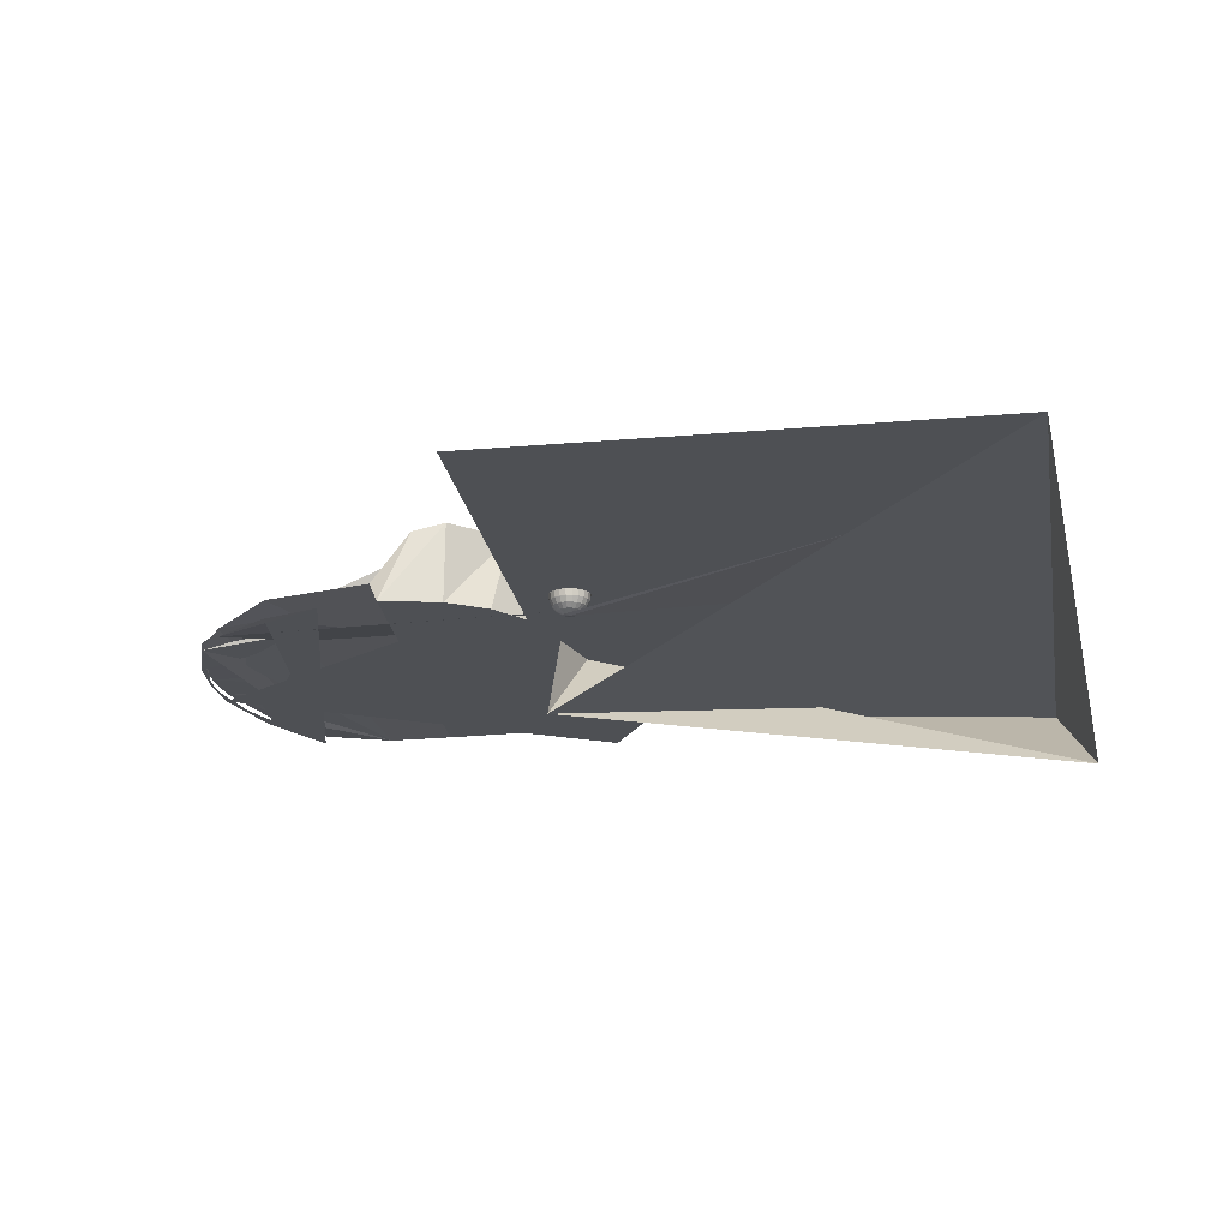
<metadata>
{"format":"obj","ext":"obj","renderer":"f3d","projection":"perspective","resolution":1024,"background":"white","views":[{"elev":-18.7,"azim":-80.3,"up":"+Z"}]}
</metadata>
<code>
o Camera1
v 3.954 1.779 -4.464
o Camera2
v 16.4 -23.9 -4.723
o Floor
v 24 -22 0
v -18 -22 0
v -18 2 0
v 25 2 0
f 1 2 3 4
o Pool
v 3.15 2.644 3e-06
v 6.533 1.675 3e-06
v 9.711 0.9284 3e-06
v 13.24 0.8435 3e-06
v 17.02 1.078 3e-06
v 19.77 1.826 0.004282
v 22.06 1.831 3e-06
v 1.325 4.002 3e-06
v 3.084 3.544 4.188
v 6.545 2.537 4.475
v 9.704 1.793 4.085
v 13.24 1.71 4.085
v 17.07 2.154 4.085
v 22.06 2.23 2.402
v 22.06 3.892 3e-06
v -4.3e-05 6 3e-06
v 0.3184 6.026 4.086
v 6.082 4.573 4.622
v 9.277 4.573 5.012
v 12.28 4.573 5.012
v 17.11 4.595 5.012
v 22.17 5.49 2.823
v 22.18 7.471 3e-06
v -0.7284 9 3e-06
v 0.02353 7.635 3.636
v 5.084 8.08 4.693
v 9.232 8.476 4.693
v 12.89 8.503 4.693
v 17.2 7.851 4.693
v 22.39 9.071 2.311
v 22.34 10.87 3e-06
v -0.1902 9.535 1.063
v 2.965 10.58 1.266
v 5.785 11.47 1.28
v 9.118 12.05 1.265
v 12.7 12.14 1.27
v 17.17 11.57 1.273
v 22.27 9.493 1.112
v 22.42 14.22 3e-06
v 0.9042 14.97 0.9344
v 5.112 19.42 0.3851
v 8.246 20.48 0.3986
v 11.18 20.85 0.399
v 13.65 20.88 0.3993
v 18.14 19.95 0.4046
v 22.4 17.95 0.3984
v 3.106 17.94 0.396
v 5.12 19.43 3e-06
v 8.245 20.46 3e-06
v 11.18 20.86 3e-06
v 13.65 20.9 3e-06
v 18.14 19.95 3e-06
v 22.39 17.97 3e-06
v -0.1875 12.02 3e-06
v 0.8968 14.97 3e-06
v 3.106 17.94 -0.009662
v 19.66 2.315 3.386
f 39 46 53
f 32 40 54
f 24 32 54
f 40 47 55
f 40 54 55
f 47 48 56
f 47 55 56
f 33 40 47
f 33 41 47
f 6 13 57
f 6 14 57
f 13 21 57
f 14 21 57
f 8 9 1
f 1 2 9
f 9 10 2
f 2 3 10
f 10 11 3
f 3 4 11
f 11 12 4
f 4 5 12
f 12 13 5
f 5 6 13
f 6 7 14
f 14 15 7
f 8 9 16
f 16 17 9
f 9 10 17
f 17 18 10
f 10 11 18
f 18 19 11
f 11 12 19
f 19 20 12
f 12 13 20
f 20 21 13
f 21 22 14
f 14 15 22
f 22 23 15
f 16 17 24
f 24 25 17
f 17 18 25
f 25 26 18
f 18 19 26
f 26 27 19
f 19 20 27
f 27 28 20
f 20 21 28
f 28 29 21
f 21 22 29
f 29 30 22
f 22 23 30
f 30 31 23
f 24 25 32
f 32 33 25
f 25 26 33
f 33 34 26
f 26 27 34
f 34 35 27
f 27 28 35
f 35 36 28
f 28 29 36
f 36 37 29
f 29 30 37
f 37 38 30
f 30 31 38
f 38 39 31
f 32 33 40
f 33 34 41
f 41 42 34
f 34 35 42
f 42 43 35
f 35 36 43
f 43 44 36
f 36 37 44
f 44 45 37
f 37 38 45
f 45 46 38
f 38 39 46
f 47 48 41
f 41 42 48
f 48 49 42
f 42 43 49
f 49 50 43
f 43 44 50
f 50 51 44
f 44 45 51
f 51 52 45
f 45 46 52
f 52 53 46
o Calibration polygon
v 1.017 -19.34 0
v -7.603 -15.44 0
v -8.284 -8.658 0
v 12.3 1.501 0
v 17.24 -3.621 0
f 1 2 3 4
o Tile
v 0 0 0
v 0.6 0 0
v 0.6 0.4 0
v 0 0.4 0
v -0.615 0 0
f 1 2 3 4
o Threshold-Region0
v 4 0 0
v 16.97 -2.5 0
v 15 -10 0
v 2 -13 0
f 1 2 3 4
o Threshold-Region1
v 15 -10 0
v 17.1 -2 0
v 17.1 -20 0
v 15 -20 0
f 1 2 3 4
o Threshold-Region3
v 8 -11.6 0
v 15 -10 0
v 15 -20.5 0
v 8 -20.5 0
f 1 2 3 4
o Threshold-Region2
v -7 -15 0
v 3 -12.72 0
v 3 -20.5 0
v -1 -20.5 0
f 1 2 3 4
o Threshold-Region4
v 3 -12.7 0
v 8 -11.6 0
v 8 -20.5 0
v 3 -20.5 0
f 1 2 3 4
o Threshold-Region5
v -4 -4 0
v 4 0 0
v 2 -13 0
v -7 -15 0
f 1 2 3 4
o Test
v -0 -0 -1
v -0.309 -0 -0.9511
v -0 -0 -1
v -0.2939 -0.09549 -0.9511
v -0 -0 -1
v -0.25 -0.1816 -0.9511
v -0 -0 -1
v -0.1816 -0.25 -0.9511
v -0 -0 -1
v -0.09549 -0.2939 -0.9511
v 0 -0 -1
v 0 -0.309 -0.9511
v 0 -0 -1
v 0.09549 -0.2939 -0.9511
v 0 -0 -1
v 0.1816 -0.25 -0.9511
v 0 -0 -1
v 0.25 -0.1816 -0.9511
v 0 -0 -1
v 0.2939 -0.09549 -0.9511
v 0 0 -1
v 0.309 0 -0.9511
v 0 0 -1
v 0.2939 0.09549 -0.9511
v 0 0 -1
v 0.25 0.1816 -0.9511
v 0 0 -1
v 0.1816 0.25 -0.9511
v 0 0 -1
v 0.09549 0.2939 -0.9511
v 0 0 -1
v 0 0.309 -0.9511
v -0 0 -1
v -0.09549 0.2939 -0.9511
v -0 0 -1
v -0.1816 0.25 -0.9511
v -0 0 -1
v -0.25 0.1816 -0.9511
v -0 0 -1
v -0.2939 0.09549 -0.9511
v -0 0 -1
v -0.309 0 -0.9511
v -0.309 -0 -0.9511
v -0.5878 -0 -0.809
v -0.2939 -0.09549 -0.9511
v -0.559 -0.1816 -0.809
v -0.25 -0.1816 -0.9511
v -0.4755 -0.3455 -0.809
v -0.1816 -0.25 -0.9511
v -0.3455 -0.4755 -0.809
v -0.09549 -0.2939 -0.9511
v -0.1816 -0.559 -0.809
v 0 -0.309 -0.9511
v 0 -0.5878 -0.809
v 0.09549 -0.2939 -0.9511
v 0.1816 -0.559 -0.809
v 0.1816 -0.25 -0.9511
v 0.3455 -0.4755 -0.809
v 0.25 -0.1816 -0.9511
v 0.4755 -0.3455 -0.809
v 0.2939 -0.09549 -0.9511
v 0.559 -0.1816 -0.809
v 0.309 0 -0.9511
v 0.5878 0 -0.809
v 0.2939 0.09549 -0.9511
v 0.559 0.1816 -0.809
v 0.25 0.1816 -0.9511
v 0.4755 0.3455 -0.809
v 0.1816 0.25 -0.9511
v 0.3455 0.4755 -0.809
v 0.09549 0.2939 -0.9511
v 0.1816 0.559 -0.809
v 0 0.309 -0.9511
v 0 0.5878 -0.809
v -0.09549 0.2939 -0.9511
v -0.1816 0.559 -0.809
v -0.1816 0.25 -0.9511
v -0.3455 0.4755 -0.809
v -0.25 0.1816 -0.9511
v -0.4755 0.3455 -0.809
v -0.2939 0.09549 -0.9511
v -0.559 0.1816 -0.809
v -0.309 0 -0.9511
v -0.5878 0 -0.809
v -0.5878 -0 -0.809
v -0.809 -0 -0.5878
v -0.559 -0.1816 -0.809
v -0.7694 -0.25 -0.5878
v -0.4755 -0.3455 -0.809
v -0.6545 -0.4755 -0.5878
v -0.3455 -0.4755 -0.809
v -0.4755 -0.6545 -0.5878
v -0.1816 -0.559 -0.809
v -0.25 -0.7694 -0.5878
v 0 -0.5878 -0.809
v 0 -0.809 -0.5878
v 0.1816 -0.559 -0.809
v 0.25 -0.7694 -0.5878
v 0.3455 -0.4755 -0.809
v 0.4755 -0.6545 -0.5878
v 0.4755 -0.3455 -0.809
v 0.6545 -0.4755 -0.5878
v 0.559 -0.1816 -0.809
v 0.7694 -0.25 -0.5878
v 0.5878 0 -0.809
v 0.809 0 -0.5878
v 0.559 0.1816 -0.809
v 0.7694 0.25 -0.5878
v 0.4755 0.3455 -0.809
v 0.6545 0.4755 -0.5878
v 0.3455 0.4755 -0.809
v 0.4755 0.6545 -0.5878
v 0.1816 0.559 -0.809
v 0.25 0.7694 -0.5878
v 0 0.5878 -0.809
v 0 0.809 -0.5878
v -0.1816 0.559 -0.809
v -0.25 0.7694 -0.5878
v -0.3455 0.4755 -0.809
v -0.4755 0.6545 -0.5878
v -0.4755 0.3455 -0.809
v -0.6545 0.4755 -0.5878
v -0.559 0.1816 -0.809
v -0.7694 0.25 -0.5878
v -0.5878 0 -0.809
v -0.809 0 -0.5878
v -0.809 -0 -0.5878
v -0.9511 -0 -0.309
v -0.7694 -0.25 -0.5878
v -0.9045 -0.2939 -0.309
v -0.6545 -0.4755 -0.5878
v -0.7694 -0.559 -0.309
v -0.4755 -0.6545 -0.5878
v -0.559 -0.7694 -0.309
v -0.25 -0.7694 -0.5878
v -0.2939 -0.9045 -0.309
v 0 -0.809 -0.5878
v 0 -0.9511 -0.309
v 0.25 -0.7694 -0.5878
v 0.2939 -0.9045 -0.309
v 0.4755 -0.6545 -0.5878
v 0.559 -0.7694 -0.309
v 0.6545 -0.4755 -0.5878
v 0.7694 -0.559 -0.309
v 0.7694 -0.25 -0.5878
v 0.9045 -0.2939 -0.309
v 0.809 0 -0.5878
v 0.9511 0 -0.309
v 0.7694 0.25 -0.5878
v 0.9045 0.2939 -0.309
v 0.6545 0.4755 -0.5878
v 0.7694 0.559 -0.309
v 0.4755 0.6545 -0.5878
v 0.559 0.7694 -0.309
v 0.25 0.7694 -0.5878
v 0.2939 0.9045 -0.309
v 0 0.809 -0.5878
v 0 0.9511 -0.309
v -0.25 0.7694 -0.5878
v -0.2939 0.9045 -0.309
v -0.4755 0.6545 -0.5878
v -0.559 0.7694 -0.309
v -0.6545 0.4755 -0.5878
v -0.7694 0.559 -0.309
v -0.7694 0.25 -0.5878
v -0.9045 0.2939 -0.309
v -0.809 0 -0.5878
v -0.9511 0 -0.309
v -0.9511 -0 -0.309
v -1 -0 0
v -0.9045 -0.2939 -0.309
v -0.9511 -0.309 0
v -0.7694 -0.559 -0.309
v -0.809 -0.5878 0
v -0.559 -0.7694 -0.309
v -0.5878 -0.809 0
v -0.2939 -0.9045 -0.309
v -0.309 -0.9511 0
v 0 -0.9511 -0.309
v 0 -1 0
v 0.2939 -0.9045 -0.309
v 0.309 -0.9511 0
v 0.559 -0.7694 -0.309
v 0.5878 -0.809 0
v 0.7694 -0.559 -0.309
v 0.809 -0.5878 0
v 0.9045 -0.2939 -0.309
v 0.9511 -0.309 0
v 0.9511 0 -0.309
v 1 0 0
v 0.9045 0.2939 -0.309
v 0.9511 0.309 0
v 0.7694 0.559 -0.309
v 0.809 0.5878 0
v 0.559 0.7694 -0.309
v 0.5878 0.809 0
v 0.2939 0.9045 -0.309
v 0.309 0.9511 0
v 0 0.9511 -0.309
v 0 1 0
v -0.2939 0.9045 -0.309
v -0.309 0.9511 0
v -0.559 0.7694 -0.309
v -0.5878 0.809 0
v -0.7694 0.559 -0.309
v -0.809 0.5878 0
v -0.9045 0.2939 -0.309
v -0.9511 0.309 0
v -0.9511 0 -0.309
v -1 0 0
v -1 -0 0
v -0.9511 -0 0.309
v -0.9511 -0.309 0
v -0.9045 -0.2939 0.309
v -0.809 -0.5878 0
v -0.7694 -0.559 0.309
v -0.5878 -0.809 0
v -0.559 -0.7694 0.309
v -0.309 -0.9511 0
v -0.2939 -0.9045 0.309
v 0 -1 0
v 0 -0.9511 0.309
v 0.309 -0.9511 0
v 0.2939 -0.9045 0.309
v 0.5878 -0.809 0
v 0.559 -0.7694 0.309
v 0.809 -0.5878 0
v 0.7694 -0.559 0.309
v 0.9511 -0.309 0
v 0.9045 -0.2939 0.309
v 1 0 0
v 0.9511 0 0.309
v 0.9511 0.309 0
v 0.9045 0.2939 0.309
v 0.809 0.5878 0
v 0.7694 0.559 0.309
v 0.5878 0.809 0
v 0.559 0.7694 0.309
v 0.309 0.9511 0
v 0.2939 0.9045 0.309
v 0 1 0
v 0 0.9511 0.309
v -0.309 0.9511 0
v -0.2939 0.9045 0.309
v -0.5878 0.809 0
v -0.559 0.7694 0.309
v -0.809 0.5878 0
v -0.7694 0.559 0.309
v -0.9511 0.309 0
v -0.9045 0.2939 0.309
v -1 0 0
v -0.9511 0 0.309
v -0.9511 -0 0.309
v -0.809 -0 0.5878
v -0.9045 -0.2939 0.309
v -0.7694 -0.25 0.5878
v -0.7694 -0.559 0.309
v -0.6545 -0.4755 0.5878
v -0.559 -0.7694 0.309
v -0.4755 -0.6545 0.5878
v -0.2939 -0.9045 0.309
v -0.25 -0.7694 0.5878
v 0 -0.9511 0.309
v 0 -0.809 0.5878
v 0.2939 -0.9045 0.309
v 0.25 -0.7694 0.5878
v 0.559 -0.7694 0.309
v 0.4755 -0.6545 0.5878
v 0.7694 -0.559 0.309
v 0.6545 -0.4755 0.5878
v 0.9045 -0.2939 0.309
v 0.7694 -0.25 0.5878
v 0.9511 0 0.309
v 0.809 0 0.5878
v 0.9045 0.2939 0.309
v 0.7694 0.25 0.5878
v 0.7694 0.559 0.309
v 0.6545 0.4755 0.5878
v 0.559 0.7694 0.309
v 0.4755 0.6545 0.5878
v 0.2939 0.9045 0.309
v 0.25 0.7694 0.5878
v 0 0.9511 0.309
v 0 0.809 0.5878
v -0.2939 0.9045 0.309
v -0.25 0.7694 0.5878
v -0.559 0.7694 0.309
v -0.4755 0.6545 0.5878
v -0.7694 0.559 0.309
v -0.6545 0.4755 0.5878
v -0.9045 0.2939 0.309
v -0.7694 0.25 0.5878
v -0.9511 0 0.309
v -0.809 0 0.5878
v -0.809 -0 0.5878
v -0.5878 -0 0.809
v -0.7694 -0.25 0.5878
v -0.559 -0.1816 0.809
v -0.6545 -0.4755 0.5878
v -0.4755 -0.3455 0.809
v -0.4755 -0.6545 0.5878
v -0.3455 -0.4755 0.809
v -0.25 -0.7694 0.5878
v -0.1816 -0.559 0.809
v 0 -0.809 0.5878
v 0 -0.5878 0.809
v 0.25 -0.7694 0.5878
v 0.1816 -0.559 0.809
v 0.4755 -0.6545 0.5878
v 0.3455 -0.4755 0.809
v 0.6545 -0.4755 0.5878
v 0.4755 -0.3455 0.809
v 0.7694 -0.25 0.5878
v 0.559 -0.1816 0.809
v 0.809 0 0.5878
v 0.5878 0 0.809
v 0.7694 0.25 0.5878
v 0.559 0.1816 0.809
v 0.6545 0.4755 0.5878
v 0.4755 0.3455 0.809
v 0.4755 0.6545 0.5878
v 0.3455 0.4755 0.809
v 0.25 0.7694 0.5878
v 0.1816 0.559 0.809
v 0 0.809 0.5878
v 0 0.5878 0.809
v -0.25 0.7694 0.5878
v -0.1816 0.559 0.809
v -0.4755 0.6545 0.5878
v -0.3455 0.4755 0.809
v -0.6545 0.4755 0.5878
v -0.4755 0.3455 0.809
v -0.7694 0.25 0.5878
v -0.559 0.1816 0.809
v -0.809 0 0.5878
v -0.5878 0 0.809
v -0.5878 -0 0.809
v -0.309 -0 0.9511
v -0.559 -0.1816 0.809
v -0.2939 -0.09549 0.9511
v -0.4755 -0.3455 0.809
v -0.25 -0.1816 0.9511
v -0.3455 -0.4755 0.809
v -0.1816 -0.25 0.9511
v -0.1816 -0.559 0.809
v -0.09549 -0.2939 0.9511
v 0 -0.5878 0.809
v 0 -0.309 0.9511
v 0.1816 -0.559 0.809
v 0.09549 -0.2939 0.9511
v 0.3455 -0.4755 0.809
v 0.1816 -0.25 0.9511
v 0.4755 -0.3455 0.809
v 0.25 -0.1816 0.9511
v 0.559 -0.1816 0.809
v 0.2939 -0.09549 0.9511
v 0.5878 0 0.809
v 0.309 0 0.9511
v 0.559 0.1816 0.809
v 0.2939 0.09549 0.9511
v 0.4755 0.3455 0.809
v 0.25 0.1816 0.9511
v 0.3455 0.4755 0.809
v 0.1816 0.25 0.9511
v 0.1816 0.559 0.809
v 0.09549 0.2939 0.9511
v 0 0.5878 0.809
v 0 0.309 0.9511
v -0.1816 0.559 0.809
v -0.09549 0.2939 0.9511
v -0.3455 0.4755 0.809
v -0.1816 0.25 0.9511
v -0.4755 0.3455 0.809
v -0.25 0.1816 0.9511
v -0.559 0.1816 0.809
v -0.2939 0.09549 0.9511
v -0.5878 0 0.809
v -0.309 0 0.9511
v -0.309 -0 0.9511
v -0 -0 1
v -0.2939 -0.09549 0.9511
v -0 -0 1
v -0.25 -0.1816 0.9511
v -0 -0 1
v -0.1816 -0.25 0.9511
v -0 -0 1
v -0.09549 -0.2939 0.9511
v -0 -0 1
v 0 -0.309 0.9511
v 0 -0 1
v 0.09549 -0.2939 0.9511
v 0 -0 1
v 0.1816 -0.25 0.9511
v 0 -0 1
v 0.25 -0.1816 0.9511
v 0 -0 1
v 0.2939 -0.09549 0.9511
v 0 -0 1
v 0.309 0 0.9511
v 0 0 1
v 0.2939 0.09549 0.9511
v 0 0 1
v 0.25 0.1816 0.9511
v 0 0 1
v 0.1816 0.25 0.9511
v 0 0 1
v 0.09549 0.2939 0.9511
v 0 0 1
v 0 0.309 0.9511
v 0 0 1
v -0.09549 0.2939 0.9511
v -0 0 1
v -0.1816 0.25 0.9511
v -0 0 1
v -0.25 0.1816 0.9511
v -0 0 1
v -0.2939 0.09549 0.9511
v -0 0 1
v -0.309 0 0.9511
v -0 0 1
v -0 -0 1
v 0.309 0 0.9511
v -0 -0 1
v 0.2939 0.09549 0.9511
v -0 -0 1
v 0.25 0.1816 0.9511
v -0 -0 1
v 0.1816 0.25 0.9511
v -0 -0 1
v 0.09549 0.2939 0.9511
v 0 -0 1
v -0 0.309 0.9511
v 0 -0 1
v -0.09549 0.2939 0.9511
v 0 -0 1
v -0.1816 0.25 0.9511
v 0 -0 1
v -0.25 0.1816 0.9511
v 0 -0 1
v -0.2939 0.09549 0.9511
v 0 0 1
v -0.309 0 0.9511
v 0 0 1
v -0.2939 -0.09549 0.9511
v 0 0 1
v -0.25 -0.1816 0.9511
v 0 0 1
v -0.1816 -0.25 0.9511
v 0 0 1
v -0.09549 -0.2939 0.9511
v 0 0 1
v -0 -0.309 0.9511
v -0 0 1
v 0.09549 -0.2939 0.9511
v -0 0 1
v 0.1816 -0.25 0.9511
v -0 0 1
v 0.25 -0.1816 0.9511
v -0 0 1
v 0.2939 -0.09549 0.9511
v -0 0 1
v 0.309 -0 0.9511
f 1 2 3
f 4 3 2
f 3 4 5
f 6 5 4
f 5 6 7
f 8 7 6
f 7 8 9
f 10 9 8
f 9 10 11
f 12 11 10
f 11 12 13
f 14 13 12
f 13 14 15
f 16 15 14
f 15 16 17
f 18 17 16
f 17 18 19
f 20 19 18
f 19 20 21
f 22 21 20
f 21 22 23
f 24 23 22
f 23 24 25
f 26 25 24
f 25 26 27
f 28 27 26
f 27 28 29
f 30 29 28
f 29 30 31
f 32 31 30
f 31 32 33
f 34 33 32
f 33 34 35
f 36 35 34
f 35 36 37
f 38 37 36
f 37 38 39
f 40 39 38
f 39 40 41
f 42 41 40
f 41 42 43
f 44 43 42
f 43 44 45
f 46 45 44
f 45 46 47
f 48 47 46
f 47 48 49
f 50 49 48
f 49 50 51
f 52 51 50
f 51 52 53
f 54 53 52
f 53 54 55
f 56 55 54
f 55 56 57
f 58 57 56
f 57 58 59
f 60 59 58
f 59 60 61
f 62 61 60
f 61 62 63
f 64 63 62
f 63 64 65
f 66 65 64
f 65 66 67
f 68 67 66
f 67 68 69
f 70 69 68
f 69 70 71
f 72 71 70
f 71 72 73
f 74 73 72
f 73 74 75
f 76 75 74
f 75 76 77
f 78 77 76
f 77 78 79
f 80 79 78
f 79 80 81
f 82 81 80
f 81 82 83
f 84 83 82
f 83 84 85
f 86 85 84
f 85 86 87
f 88 87 86
f 87 88 89
f 90 89 88
f 89 90 91
f 92 91 90
f 91 92 93
f 94 93 92
f 93 94 95
f 96 95 94
f 95 96 97
f 98 97 96
f 97 98 99
f 100 99 98
f 99 100 101
f 102 101 100
f 101 102 103
f 104 103 102
f 103 104 105
f 106 105 104
f 105 106 107
f 108 107 106
f 107 108 109
f 110 109 108
f 109 110 111
f 112 111 110
f 111 112 113
f 114 113 112
f 113 114 115
f 116 115 114
f 115 116 117
f 118 117 116
f 117 118 119
f 120 119 118
f 119 120 121
f 122 121 120
f 121 122 123
f 124 123 122
f 123 124 125
f 126 125 124
f 125 126 127
f 128 127 126
f 127 128 129
f 130 129 128
f 129 130 131
f 132 131 130
f 131 132 133
f 134 133 132
f 133 134 135
f 136 135 134
f 135 136 137
f 138 137 136
f 137 138 139
f 140 139 138
f 139 140 141
f 142 141 140
f 141 142 143
f 144 143 142
f 143 144 145
f 146 145 144
f 145 146 147
f 148 147 146
f 147 148 149
f 150 149 148
f 149 150 151
f 152 151 150
f 151 152 153
f 154 153 152
f 153 154 155
f 156 155 154
f 155 156 157
f 158 157 156
f 157 158 159
f 160 159 158
f 159 160 161
f 162 161 160
f 161 162 163
f 164 163 162
f 163 164 165
f 166 165 164
f 165 166 167
f 168 167 166
f 167 168 169
f 170 169 168
f 169 170 171
f 172 171 170
f 171 172 173
f 174 173 172
f 173 174 175
f 176 175 174
f 175 176 177
f 178 177 176
f 177 178 179
f 180 179 178
f 179 180 181
f 182 181 180
f 181 182 183
f 184 183 182
f 183 184 185
f 186 185 184
f 185 186 187
f 188 187 186
f 187 188 189
f 190 189 188
f 189 190 191
f 192 191 190
f 191 192 193
f 194 193 192
f 193 194 195
f 196 195 194
f 195 196 197
f 198 197 196
f 197 198 199
f 200 199 198
f 199 200 201
f 202 201 200
f 201 202 203
f 204 203 202
f 203 204 205
f 206 205 204
f 205 206 207
f 208 207 206
f 207 208 209
f 210 209 208
f 209 210 211
f 212 211 210
f 211 212 213
f 214 213 212
f 213 214 215
f 216 215 214
f 215 216 217
f 218 217 216
f 217 218 219
f 220 219 218
f 219 220 221
f 222 221 220
f 221 222 223
f 224 223 222
f 223 224 225
f 226 225 224
f 225 226 227
f 228 227 226
f 227 228 229
f 230 229 228
f 229 230 231
f 232 231 230
f 231 232 233
f 234 233 232
f 233 234 235
f 236 235 234
f 235 236 237
f 238 237 236
f 237 238 239
f 240 239 238
f 239 240 241
f 242 241 240
f 241 242 243
f 244 243 242
f 243 244 245
f 246 245 244
f 245 246 247
f 248 247 246
f 247 248 249
f 250 249 248
f 249 250 251
f 252 251 250
f 251 252 253
f 254 253 252
f 253 254 255
f 256 255 254
f 255 256 257
f 258 257 256
f 257 258 259
f 260 259 258
f 259 260 261
f 262 261 260
f 261 262 263
f 264 263 262
f 263 264 265
f 266 265 264
f 265 266 267
f 268 267 266
f 267 268 269
f 270 269 268
f 269 270 271
f 272 271 270
f 271 272 273
f 274 273 272
f 273 274 275
f 276 275 274
f 275 276 277
f 278 277 276
f 277 278 279
f 280 279 278
f 279 280 281
f 282 281 280
f 281 282 283
f 284 283 282
f 283 284 285
f 286 285 284
f 285 286 287
f 288 287 286
f 287 288 289
f 290 289 288
f 289 290 291
f 292 291 290
f 291 292 293
f 294 293 292
f 293 294 295
f 296 295 294
f 295 296 297
f 298 297 296
f 297 298 299
f 300 299 298
f 299 300 301
f 302 301 300
f 301 302 303
f 304 303 302
f 303 304 305
f 306 305 304
f 305 306 307
f 308 307 306
f 307 308 309
f 310 309 308
f 309 310 311
f 312 311 310
f 311 312 313
f 314 313 312
f 313 314 315
f 316 315 314
f 315 316 317
f 318 317 316
f 317 318 319
f 320 319 318
f 319 320 321
f 322 321 320
f 321 322 323
f 324 323 322
f 323 324 325
f 326 325 324
f 325 326 327
f 328 327 326
f 327 328 329
f 330 329 328
f 329 330 331
f 332 331 330
f 331 332 333
f 334 333 332
f 333 334 335
f 336 335 334
f 335 336 337
f 338 337 336
f 337 338 339
f 340 339 338
f 339 340 341
f 342 341 340
f 341 342 343
f 344 343 342
f 343 344 345
f 346 345 344
f 345 346 347
f 348 347 346
f 347 348 349
f 350 349 348
f 349 350 351
f 352 351 350
f 351 352 353
f 354 353 352
f 353 354 355
f 356 355 354
f 355 356 357
f 358 357 356
f 357 358 359
f 360 359 358
f 359 360 361
f 362 361 360
f 361 362 363
f 364 363 362
f 363 364 365
f 366 365 364
f 365 366 367
f 368 367 366
f 367 368 369
f 370 369 368
f 369 370 371
f 372 371 370
f 371 372 373
f 374 373 372
f 373 374 375
f 376 375 374
f 375 376 377
f 378 377 376
f 377 378 379
f 380 379 378
f 379 380 381
f 382 381 380
f 381 382 383
f 384 383 382
f 383 384 385
f 386 385 384
f 385 386 387
f 388 387 386
f 387 388 389
f 390 389 388
f 389 390 391
f 392 391 390
f 391 392 393
f 394 393 392
f 393 394 395
f 396 395 394
f 395 396 397
f 398 397 396
f 397 398 399
f 400 399 398
f 399 400 401
f 402 401 400
f 401 402 403
f 404 403 402
f 403 404 405
f 406 405 404
f 405 406 407
f 408 407 406
f 407 408 409
f 410 409 408
f 409 410 411
f 412 411 410
f 411 412 413
f 414 413 412
f 413 414 415
f 416 415 414
f 415 416 417
f 418 417 416
f 417 418 419
f 420 419 418
f 419 420 421
f 422 421 420
f 421 422 423
f 424 423 422
f 423 424 425
f 426 425 424
f 425 426 427
f 428 427 426
f 427 428 429
f 430 429 428
f 429 430 431
f 432 431 430
f 431 432 433
f 434 433 432
f 433 434 435
f 436 435 434
f 435 436 437
f 438 437 436
f 437 438 439
f 440 439 438
f 439 440 441
f 442 441 440
f 441 442 443
f 444 443 442
f 443 444 445
f 446 445 444
f 445 446 447
f 448 447 446
f 447 448 449
f 450 449 448
f 449 450 451
f 452 451 450
f 451 452 453
f 454 453 452
f 453 454 455
f 456 455 454
f 455 456 457
f 458 457 456
f 457 458 459
f 460 459 458
f 459 460 461
f 462 461 460
f 461 462 463
f 464 463 462
f 463 464 465

</code>
